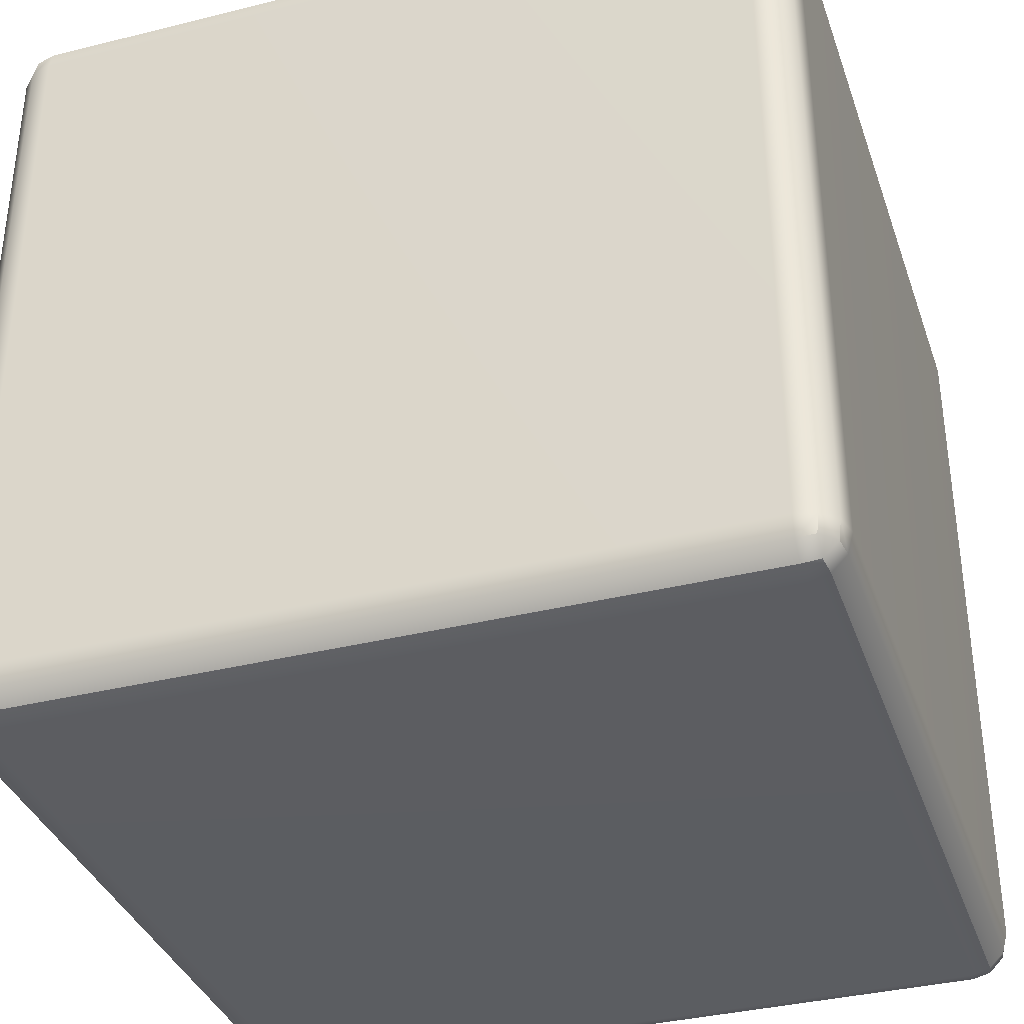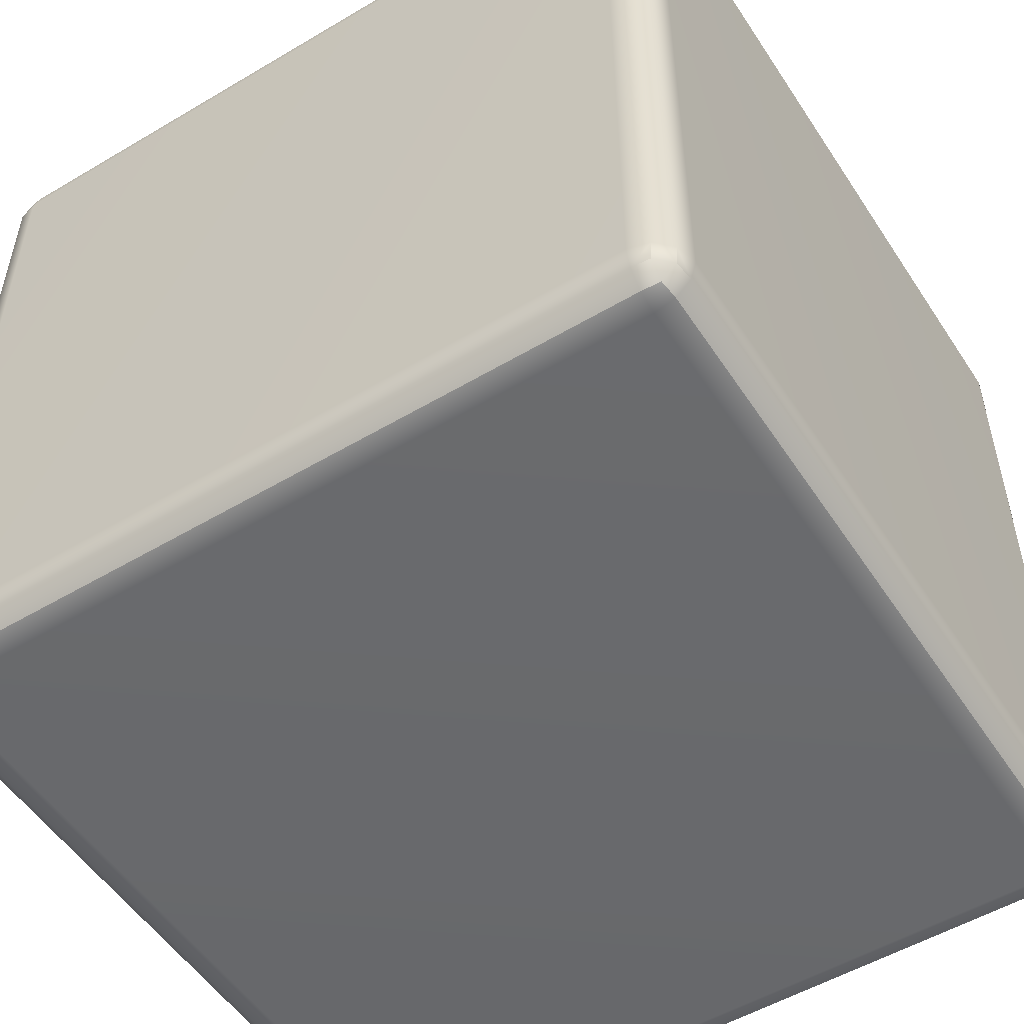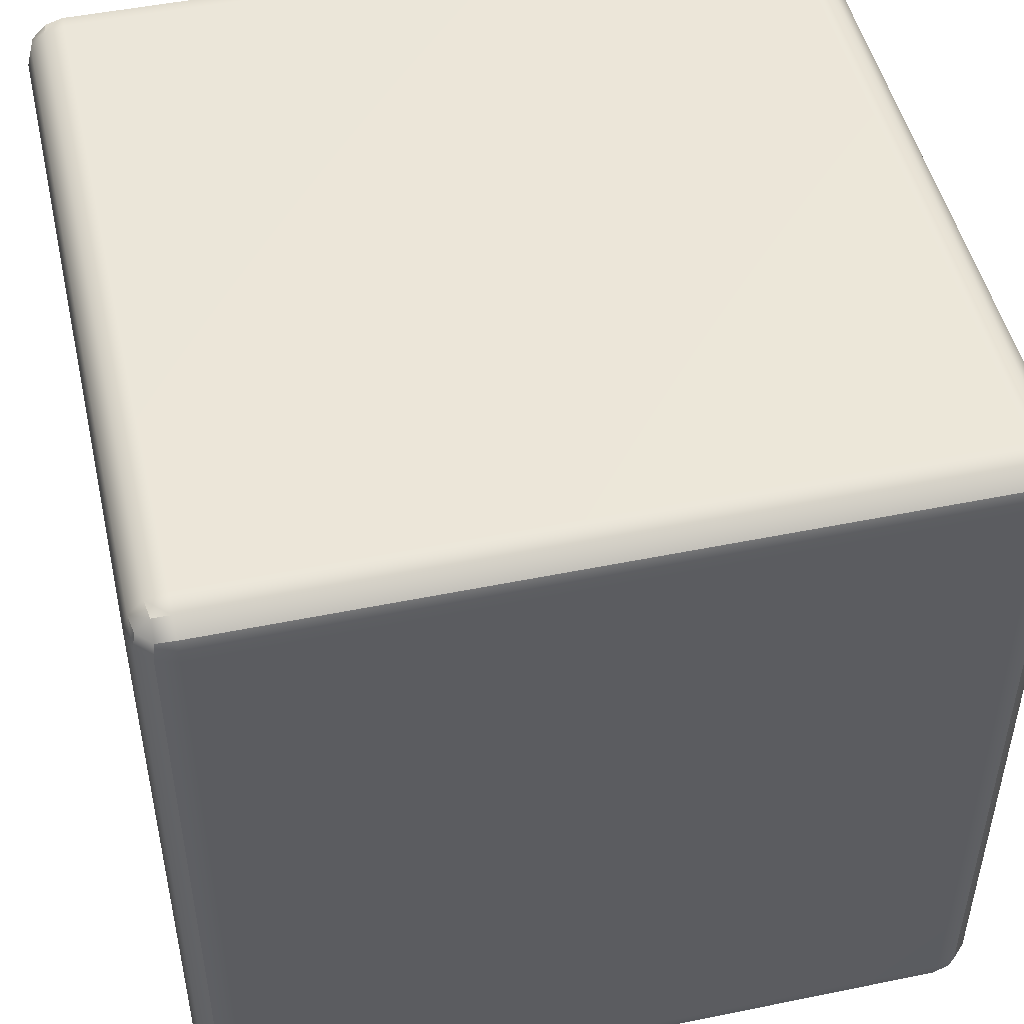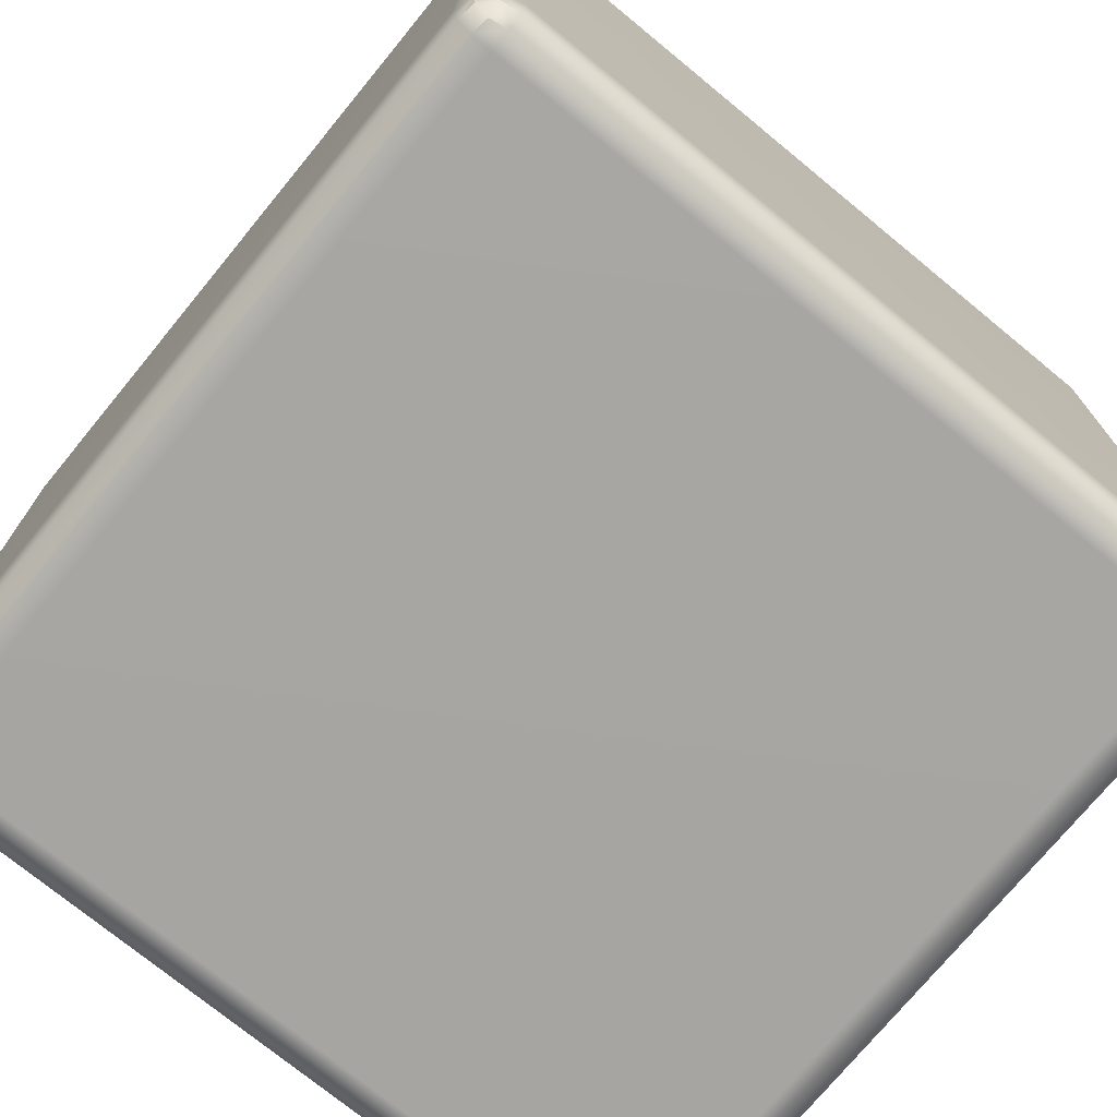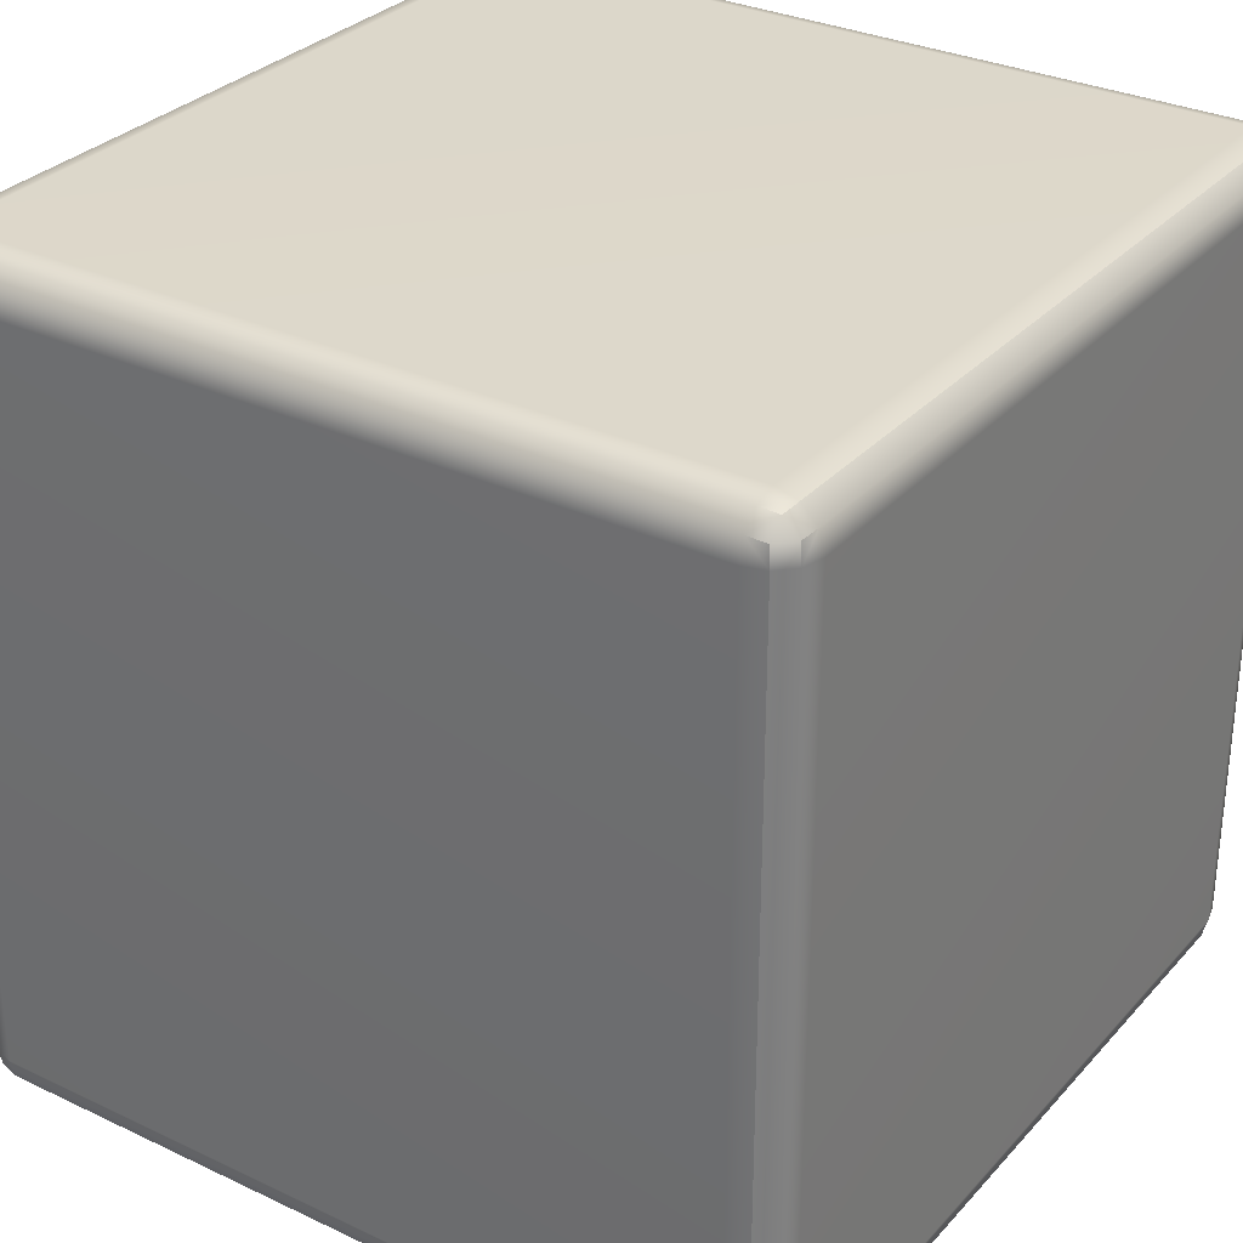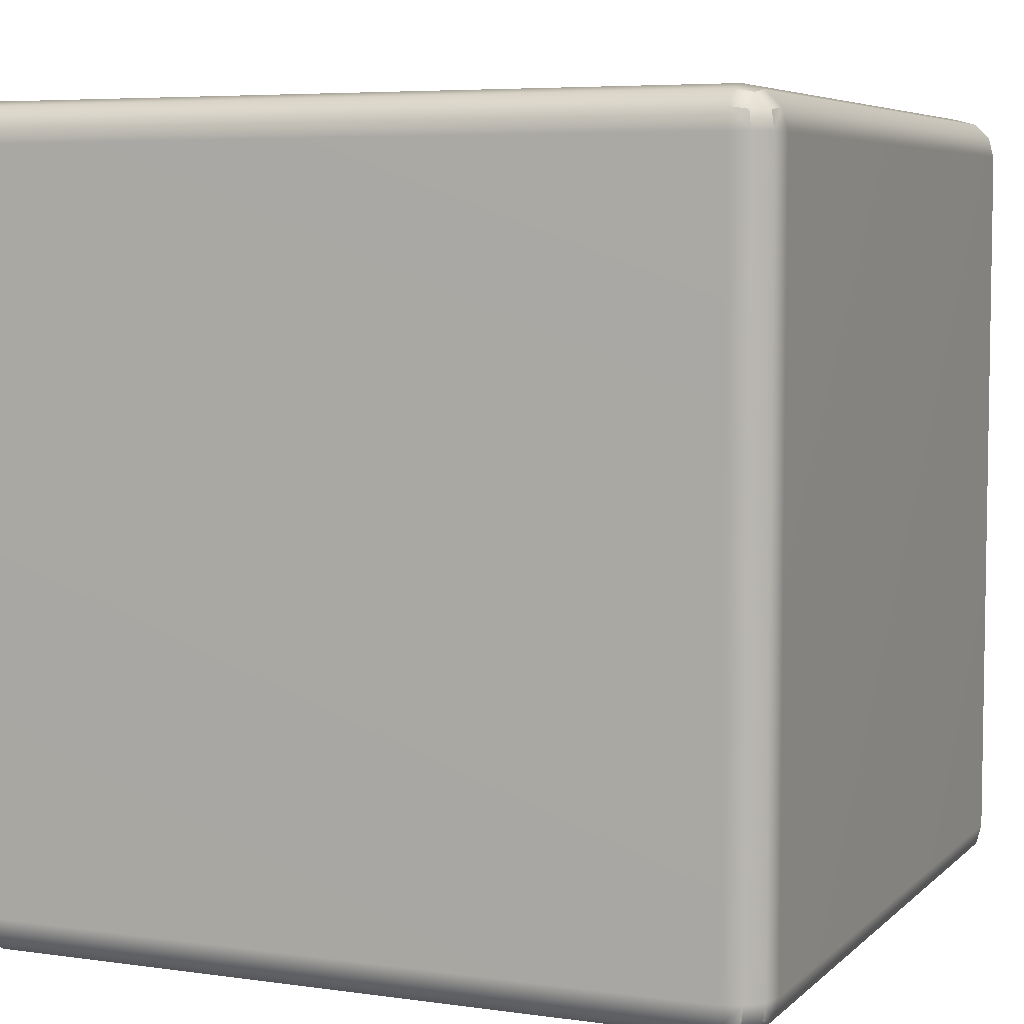
<metadata>
{"format":"obj","ext":"obj","renderer":"f3d","projection":"perspective","resolution":1024,"background":"white","views":[{"elev":-36.1,"azim":18.1,"up":"+Y"},{"elev":-52.8,"azim":122.5,"up":"+Y"},{"elev":49.0,"azim":-12.8,"up":"+Z"},{"elev":-74.0,"azim":-129.4,"up":"+Z"},{"elev":30.9,"azim":124.1,"up":"+Z"},{"elev":5.8,"azim":113.4,"up":"+Z"}]}
</metadata>
<code>
g default
v -0.4933 -0.475 0.45
v -0.475 -0.4933 0.45
v -0.45 -0.5 0.45
v -0.45 -0.4933 0.475
v -0.45 -0.475 0.4933
v -0.45 -0.45 0.5
v -0.475 -0.45 0.4933
v -0.4933 -0.45 0.475
v -0.5 -0.45 0.45
v 0.475 -0.4933 0.45
v 0.4933 -0.475 0.45
v 0.5 -0.45 0.45
v 0.4933 -0.45 0.475
v 0.475 -0.45 0.4933
v 0.45 -0.45 0.5
v 0.45 -0.475 0.4933
v 0.45 -0.4933 0.475
v 0.45 -0.5 0.45
v -0.475 0.4933 0.45
v -0.4933 0.475 0.45
v -0.5 0.45 0.45
v -0.4933 0.45 0.475
v -0.475 0.45 0.4933
v -0.45 0.45 0.5
v -0.45 0.475 0.4933
v -0.45 0.4933 0.475
v -0.45 0.5 0.45
v 0.4933 0.475 0.45
v 0.475 0.4933 0.45
v 0.45 0.5 0.45
v 0.45 0.4933 0.475
v 0.45 0.475 0.4933
v 0.45 0.45 0.5
v 0.475 0.45 0.4933
v 0.4933 0.45 0.475
v 0.5 0.45 0.45
v -0.475 0.45 -0.4933
v -0.4933 0.45 -0.475
v -0.5 0.45 -0.45
v -0.4933 0.475 -0.45
v -0.475 0.4933 -0.45
v -0.45 0.5 -0.45
v -0.45 0.4933 -0.475
v -0.45 0.475 -0.4933
v -0.45 0.45 -0.5
v 0.4933 0.45 -0.475
v 0.475 0.45 -0.4933
v 0.45 0.45 -0.5
v 0.45 0.475 -0.4933
v 0.45 0.4933 -0.475
v 0.45 0.5 -0.45
v 0.475 0.4933 -0.45
v 0.4933 0.475 -0.45
v 0.5 0.45 -0.45
v -0.475 -0.4933 -0.45
v -0.4933 -0.475 -0.45
v -0.5 -0.45 -0.45
v -0.4933 -0.45 -0.475
v -0.475 -0.45 -0.4933
v -0.45 -0.45 -0.5
v -0.45 -0.475 -0.4933
v -0.45 -0.4933 -0.475
v -0.45 -0.5 -0.45
v 0.4933 -0.475 -0.45
v 0.475 -0.4933 -0.45
v 0.45 -0.5 -0.45
v 0.45 -0.4933 -0.475
v 0.45 -0.475 -0.4933
v 0.45 -0.45 -0.5
v 0.475 -0.45 -0.4933
v 0.4933 -0.45 -0.475
v 0.5 -0.45 -0.45
v -0.4895 -0.4716 0.4716
v -0.4716 -0.4895 0.4716
v -0.4716 -0.4716 0.4895
v 0.4716 -0.4895 0.4716
v 0.4895 -0.4716 0.4716
v 0.4716 -0.4716 0.4895
v -0.4716 0.4895 0.4716
v -0.4895 0.4716 0.4716
v -0.4716 0.4716 0.4895
v 0.4895 0.4716 0.4716
v 0.4716 0.4895 0.4716
v 0.4716 0.4716 0.4895
v -0.4716 0.4716 -0.4895
v -0.4895 0.4716 -0.4716
v -0.4716 0.4895 -0.4716
v 0.4895 0.4716 -0.4716
v 0.4716 0.4716 -0.4895
v 0.4716 0.4895 -0.4716
v -0.4716 -0.4895 -0.4716
v -0.4895 -0.4716 -0.4716
v -0.4716 -0.4716 -0.4895
v 0.4895 -0.4716 -0.4716
v 0.4716 -0.4895 -0.4716
v 0.4716 -0.4716 -0.4895
g Cuve_pCube2
f 3 2 55 63
f 2 1 56 55
f 1 9 57 56
f 6 5 16 15
f 5 4 17 16
f 4 3 18 17
f 9 8 22 21
f 8 7 23 22
f 7 6 24 23
f 12 11 64 72
f 11 10 65 64
f 10 18 66 65
f 15 14 34 33
f 14 13 35 34
f 13 12 36 35
f 21 20 40 39
f 20 19 41 40
f 19 27 42 41
f 27 26 31 30
f 26 25 32 31
f 25 24 33 32
f 30 29 52 51
f 29 28 53 52
f 28 36 54 53
f 39 38 58 57
f 38 37 59 58
f 37 45 60 59
f 45 44 49 48
f 44 43 50 49
f 43 42 51 50
f 48 47 70 69
f 47 46 71 70
f 46 54 72 71
f 63 62 67 66
f 62 61 68 67
f 61 60 69 68
f 6 15 33 24
f 27 30 51 42
f 45 48 69 60
f 63 66 18 3
f 12 72 54 36
f 57 9 21 39
f 8 9 1 73
f 73 1 2 74
f 2 3 4 74
f 74 4 5 75
f 5 6 7 75
f 75 7 8 73
f 73 74 75
f 17 18 10 76
f 76 10 11 77
f 11 12 13 77
f 77 13 14 78
f 14 15 16 78
f 78 16 17 76
f 76 77 78
f 26 27 19 79
f 79 19 20 80
f 20 21 22 80
f 80 22 23 81
f 23 24 25 81
f 81 25 26 79
f 79 80 81
f 35 36 28 82
f 82 28 29 83
f 29 30 31 83
f 83 31 32 84
f 32 33 34 84
f 84 34 35 82
f 82 83 84
f 44 45 37 85
f 85 37 38 86
f 38 39 40 86
f 86 40 41 87
f 41 42 43 87
f 87 43 44 85
f 85 86 87
f 53 54 46 88
f 88 46 47 89
f 47 48 49 89
f 89 49 50 90
f 50 51 52 90
f 90 52 53 88
f 88 89 90
f 62 63 55 91
f 91 55 56 92
f 56 57 58 92
f 92 58 59 93
f 59 60 61 93
f 93 61 62 91
f 91 92 93
f 71 72 64 94
f 94 64 65 95
f 65 66 67 95
f 95 67 68 96
f 68 69 70 96
f 96 70 71 94
f 94 95 96

</code>
